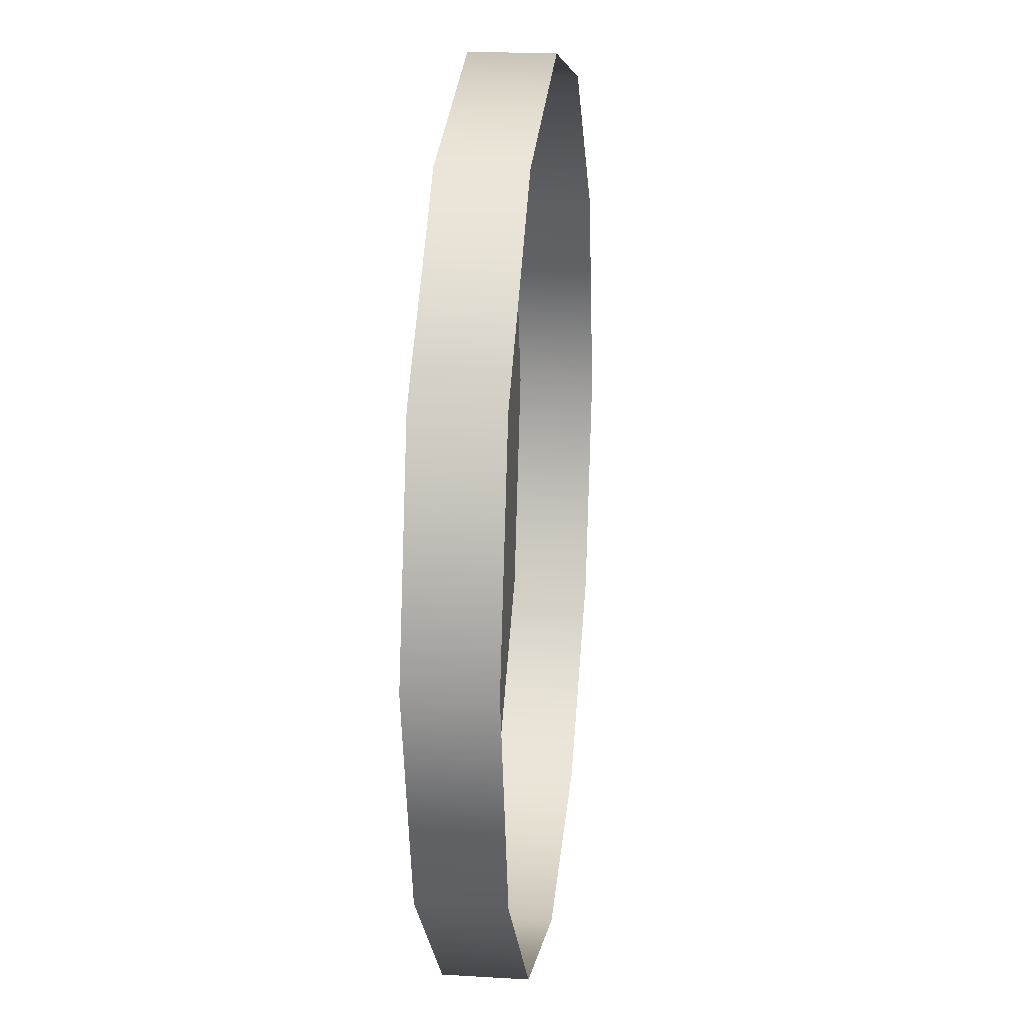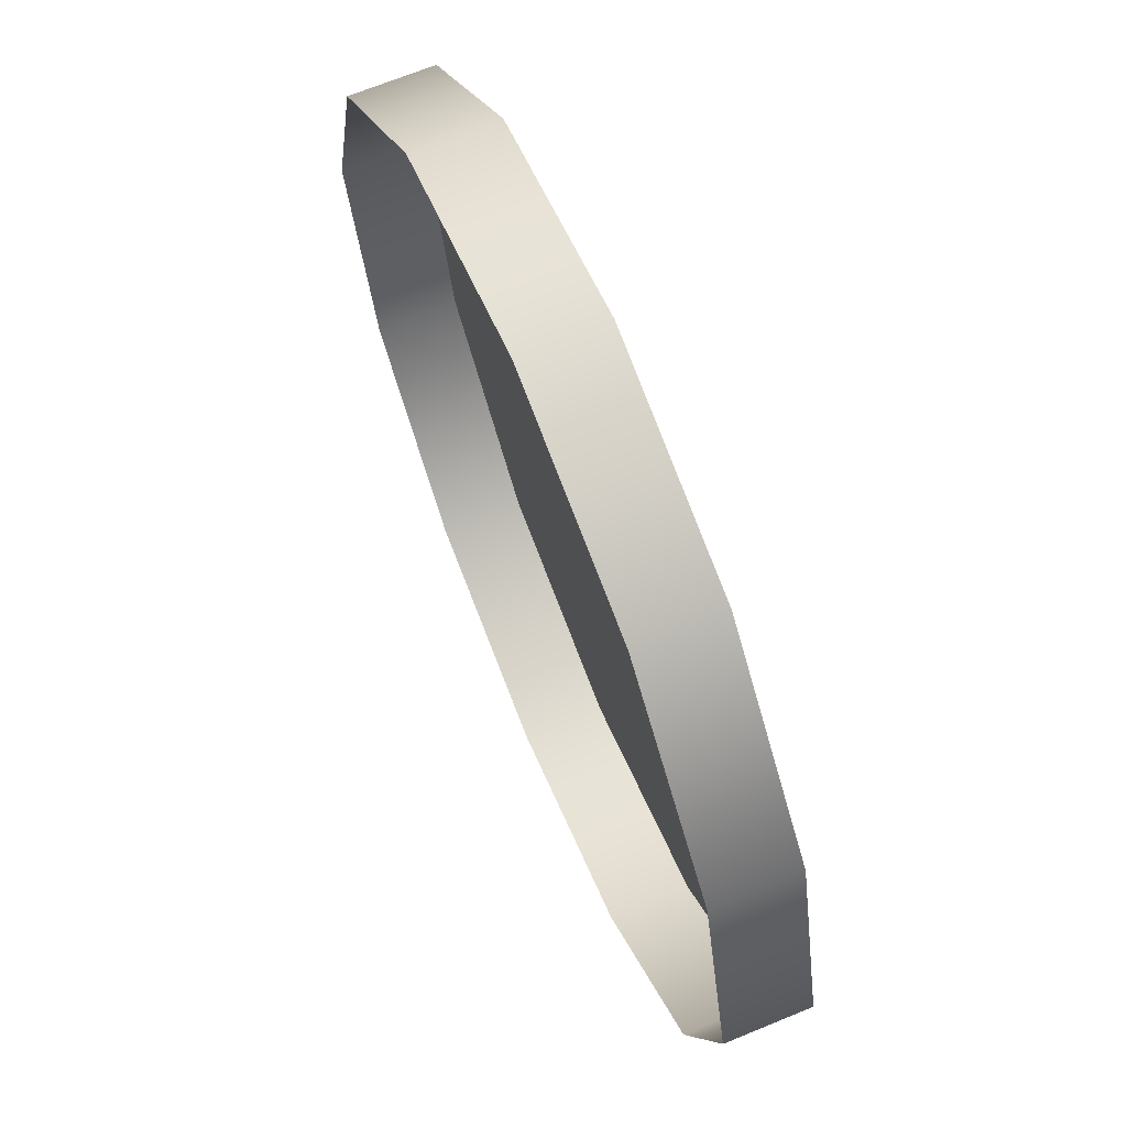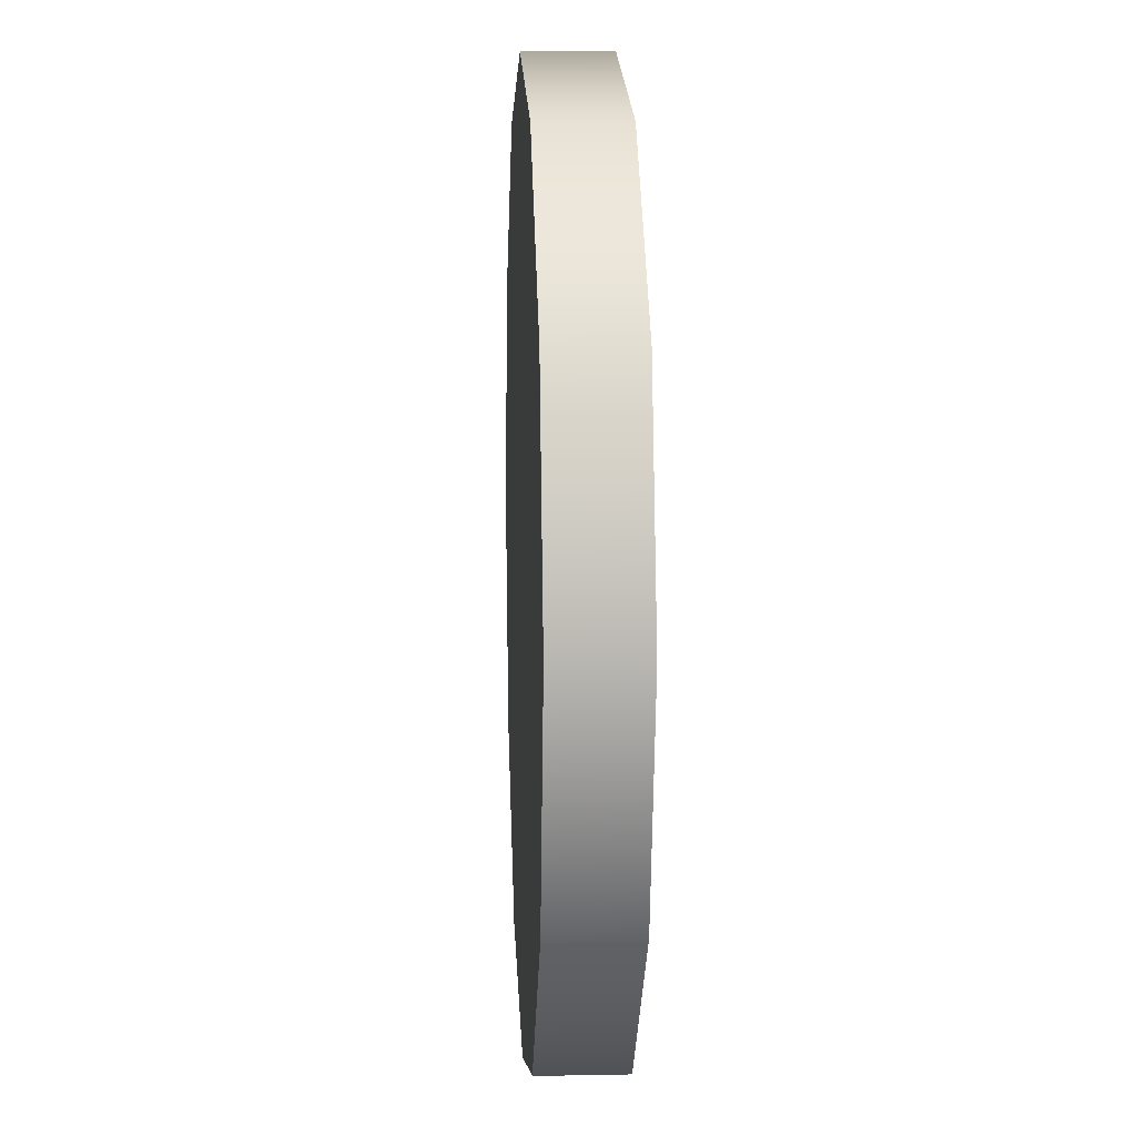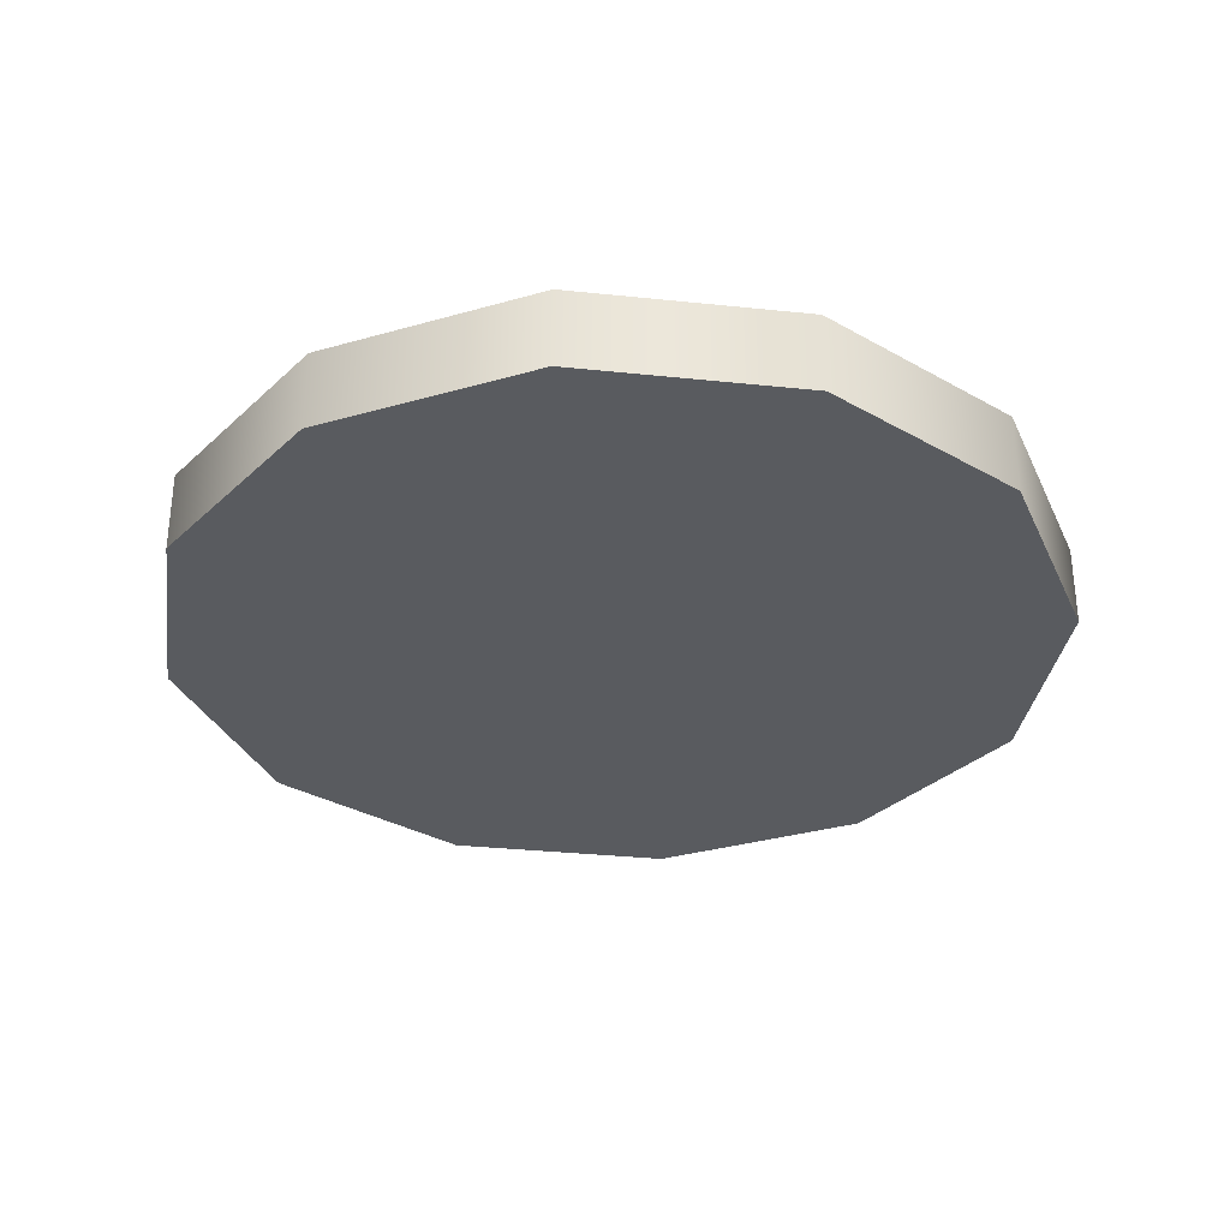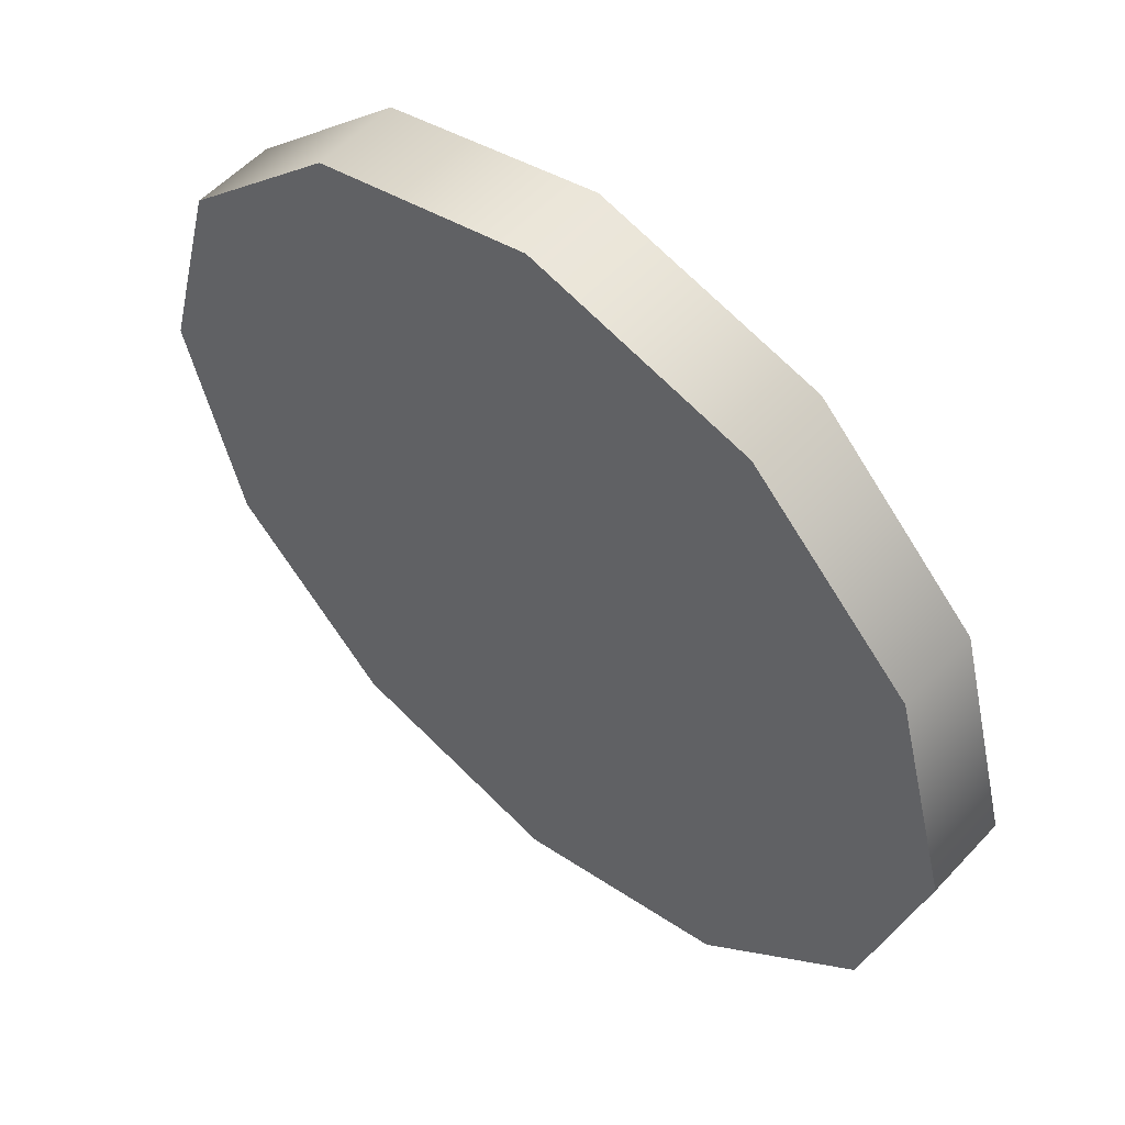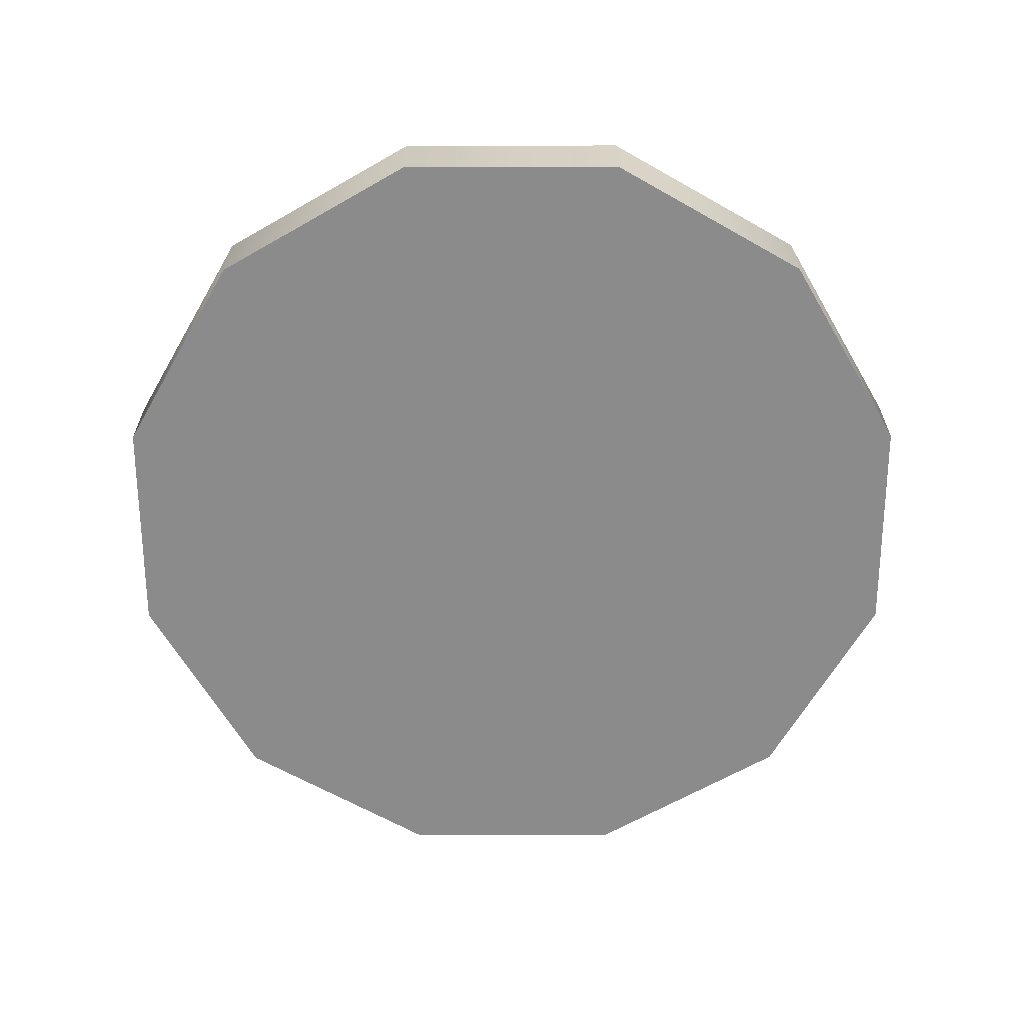
<metadata>
{"format":"obj","ext":"obj","renderer":"f3d","projection":"perspective","resolution":1024,"background":"white","views":[{"elev":19.7,"azim":96.5,"up":"+Z"},{"elev":68.3,"azim":-112.4,"up":"+Z"},{"elev":8.9,"azim":87.0,"up":"+Z"},{"elev":-32.7,"azim":-23.3,"up":"+Y"},{"elev":55.0,"azim":41.8,"up":"+Z"},{"elev":-63.9,"azim":-74.9,"up":"+Y"}]}
</metadata>
<code>
v 13.53 -2.872 -7.81
v 7.81 -2.872 -13.53
v 0 -2.872 -15.62
v -7.81 -2.872 -13.53
v -13.53 -2.872 -7.81
v -15.62 -2.872 0
v -13.53 -2.872 7.81
v -7.81 -2.872 13.53
v 0 -2.872 15.62
v 7.81 -2.872 13.53
v 13.53 -2.872 7.81
v 15.62 -2.872 0
v 13.53 0 -7.81
v 7.81 0 -13.53
v 0 0 -15.62
v -7.81 0 -13.53
v -13.53 0 -7.81
v -15.62 0 0
v -13.53 0 7.81
v -7.81 0 13.53
v 0 0 15.62
v 7.81 0 13.53
v 13.53 0 7.81
v 15.62 0 0
v 0 -2.872 0
f 1 2 14 13
f 2 3 15 14
f 3 4 16 15
f 4 5 17 16
f 5 6 18 17
f 6 7 19 18
f 7 8 20 19
f 8 9 21 20
f 9 10 22 21
f 10 11 23 22
f 11 12 24 23
f 12 1 13 24
f 2 1 25
f 3 2 25
f 4 3 25
f 5 4 25
f 6 5 25
f 7 6 25
f 8 7 25
f 9 8 25
f 10 9 25
f 11 10 25
f 12 11 25
f 1 12 25

</code>
